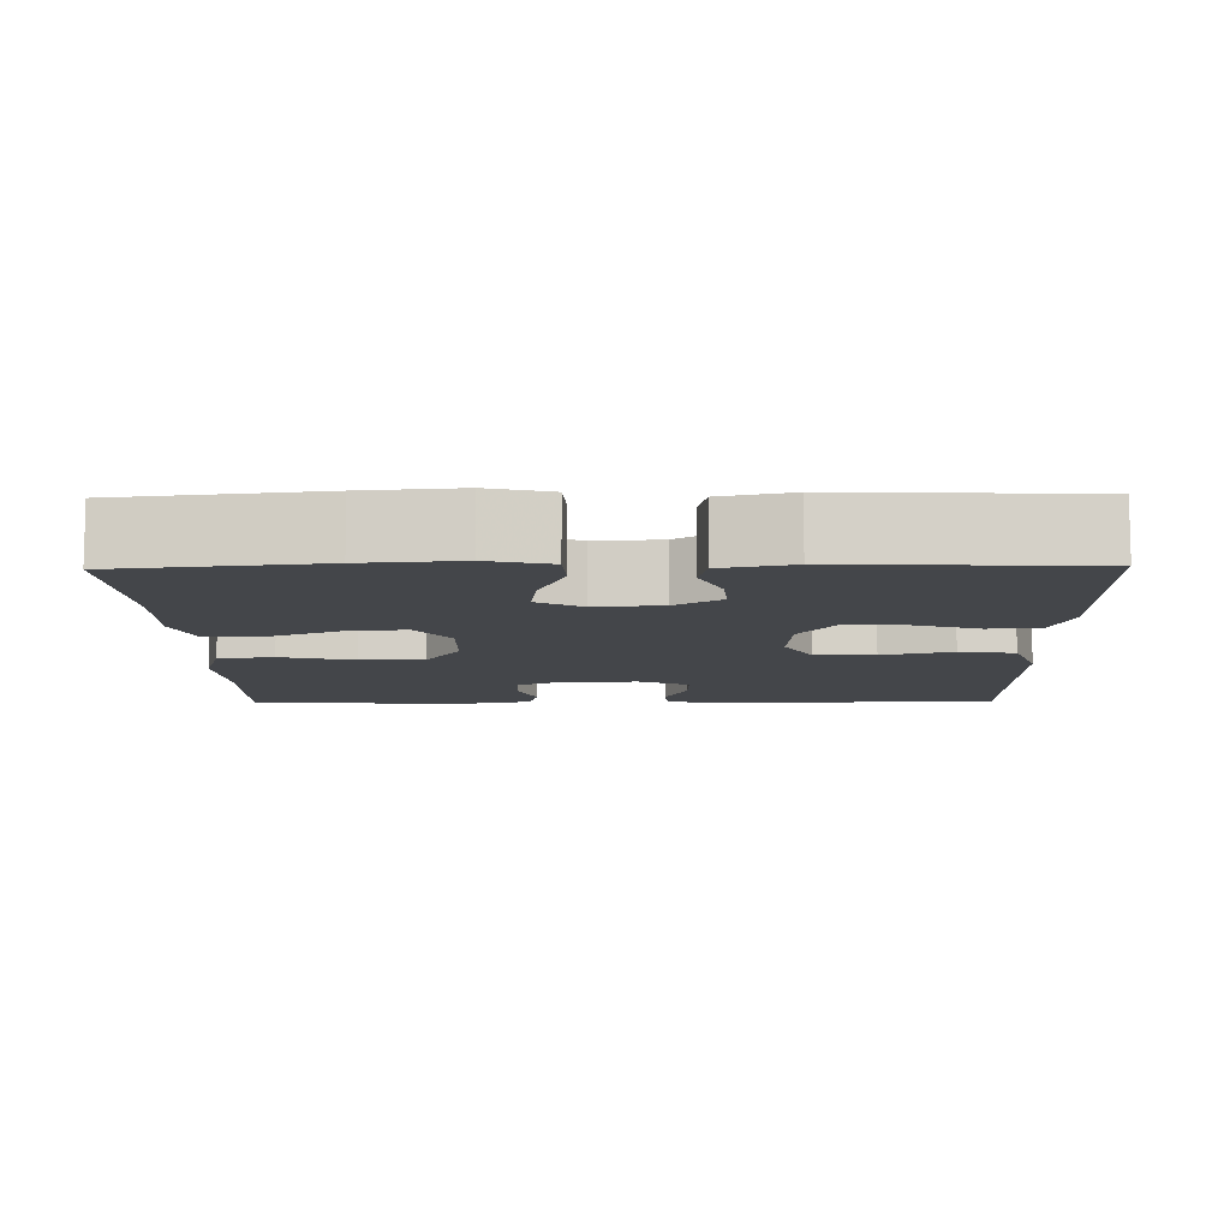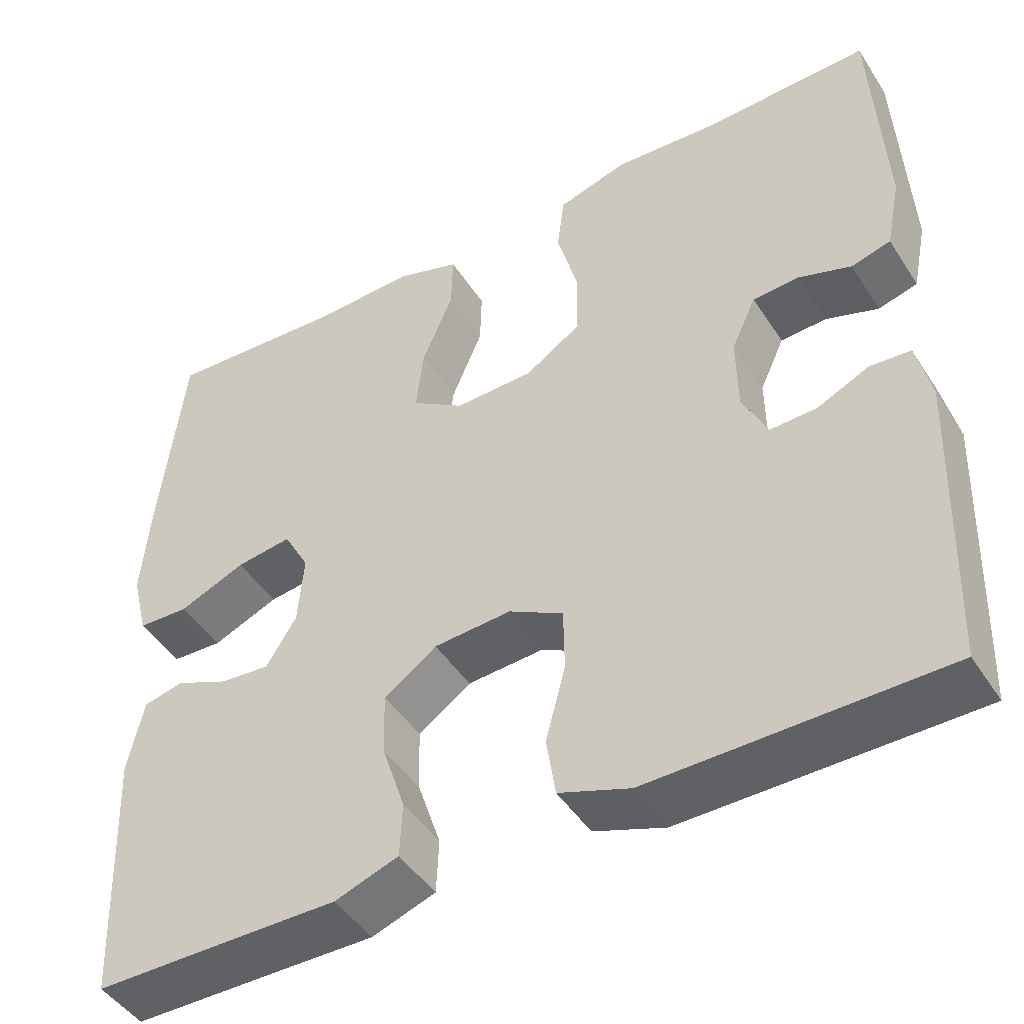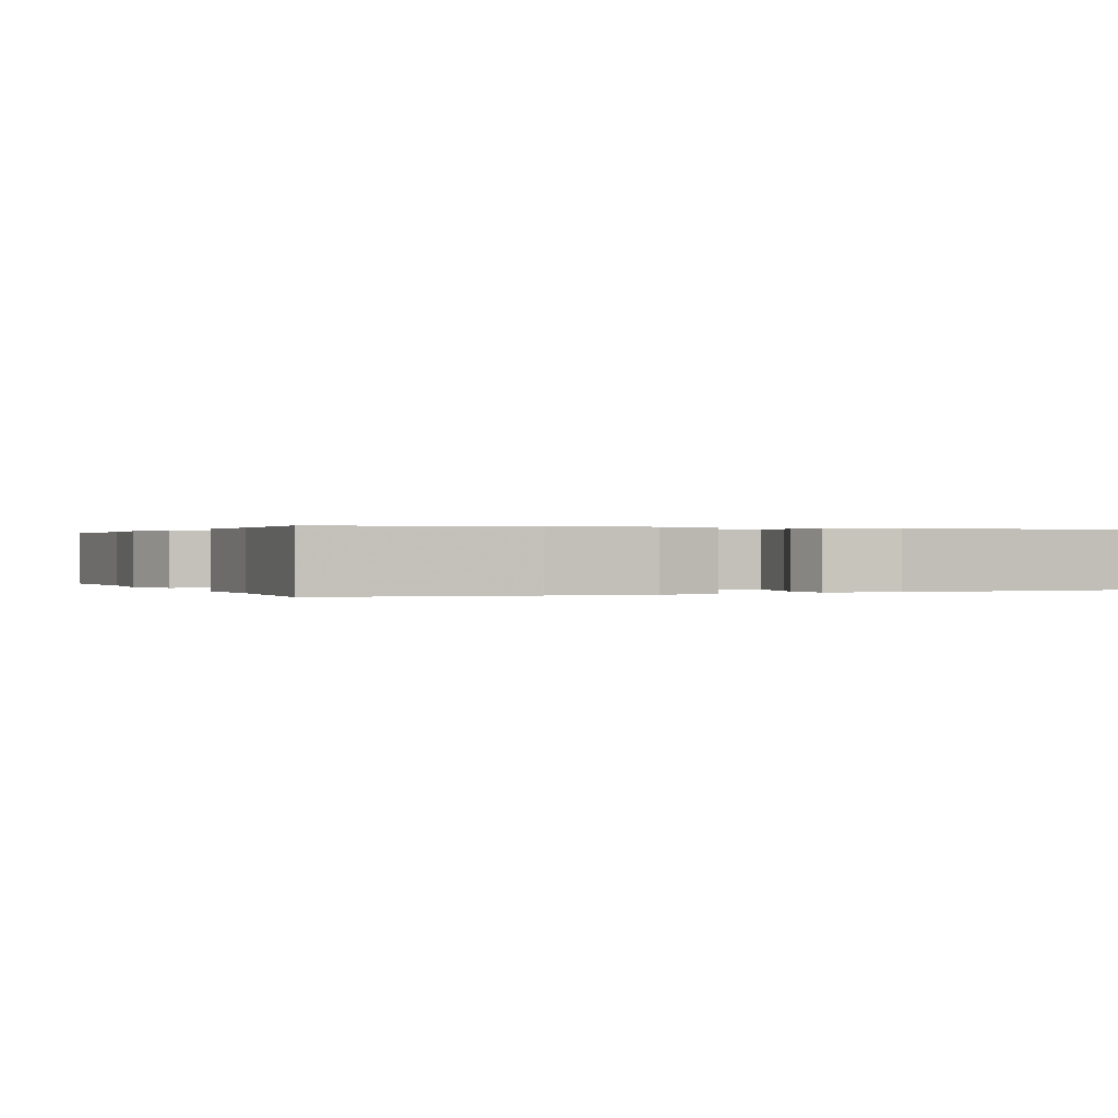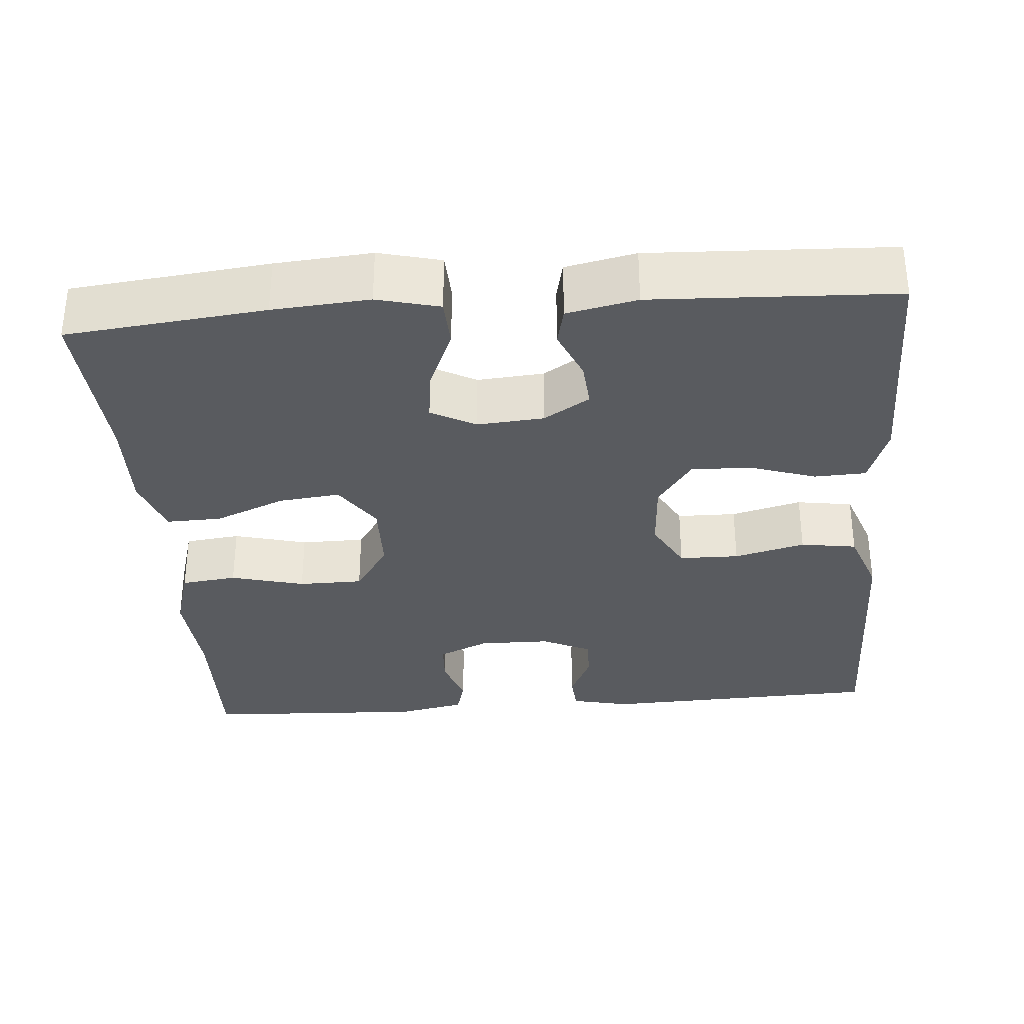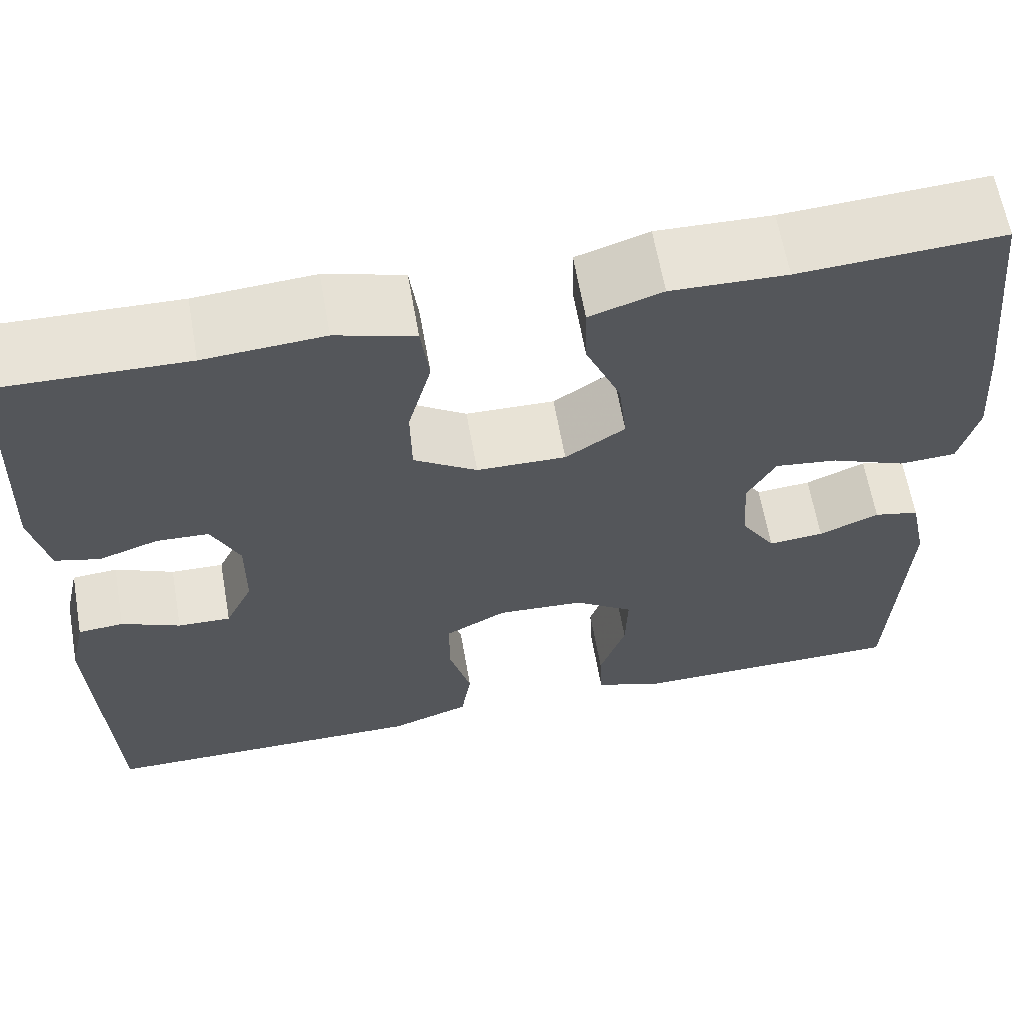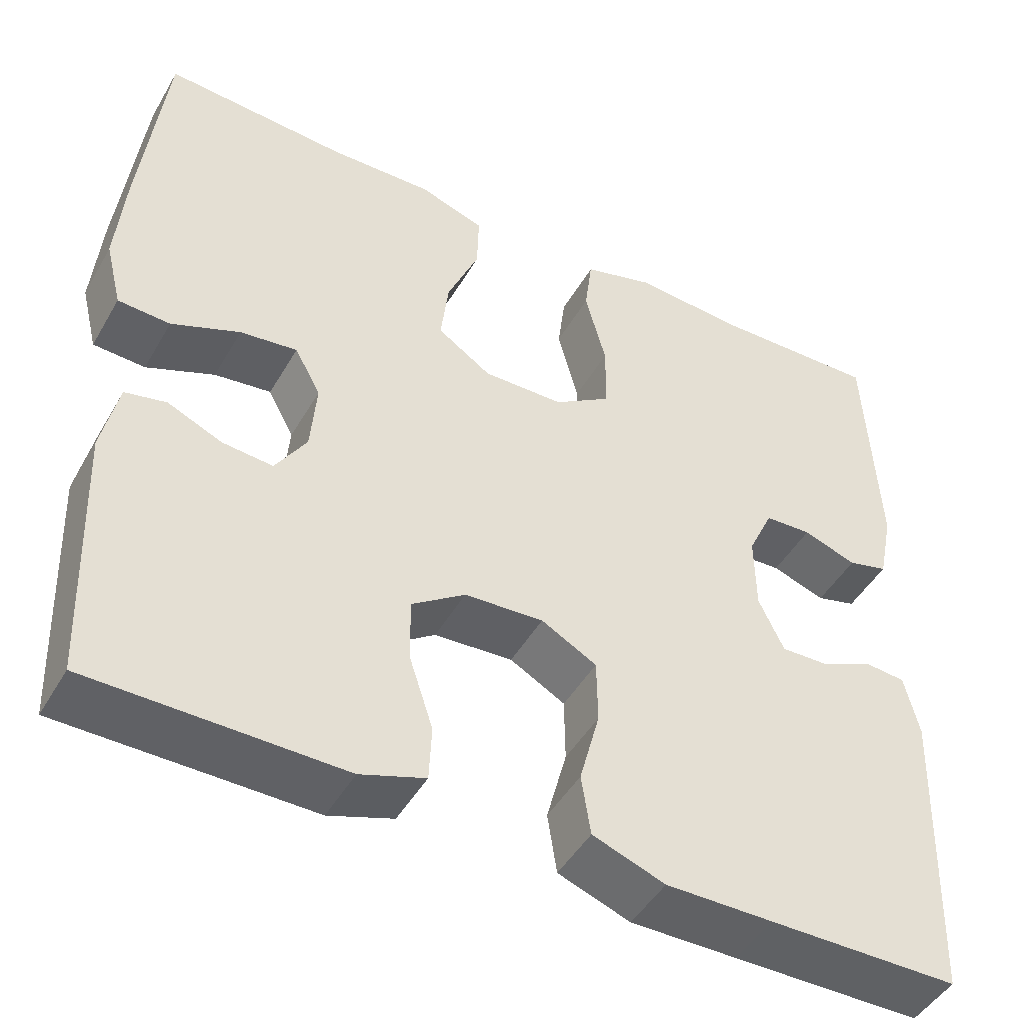
<metadata>
{"format":"obj","ext":"obj","renderer":"f3d","projection":"perspective","resolution":1024,"background":"white","views":[{"elev":-9.4,"azim":91.1,"up":"+Y"},{"elev":-46.3,"azim":-148.9,"up":"+Z"},{"elev":0.2,"azim":66.0,"up":"+Y"},{"elev":-32.5,"azim":94.5,"up":"+Y"},{"elev":63.2,"azim":-10.0,"up":"+Z"},{"elev":-47.1,"azim":151.2,"up":"+Z"}]}
</metadata>
<code>
v 0.5 0.07 0.5
v 0.528 0.07 0.245
v 0.538 0.07 0.121
v 0.518 0.07 0.041
v 0.456 0.07 0.038
v 0.375 0.07 0.072
v 0.307 0.07 0.081
v 0.276 0.07 0.024
v 0.283 0.07 -0.062
v 0.32 0.07 -0.121
v 0.38 0.07 -0.116
v 0.445 0.07 -0.088
v 0.494 0.07 -0.099
v 0.513 0.07 -0.189
v 0.5 0.07 -0.5
v 0.319 0.07 -0.501
v 0.202 0.07 -0.502
v 0.125 0.07 -0.475
v 0.122 0.07 -0.409
v 0.15 0.07 -0.324
v 0.152 0.07 -0.247
v 0.088 0.07 -0.202
v -0.006 0.07 -0.196
v -0.072 0.07 -0.232
v -0.073 0.07 -0.309
v -0.049 0.07 -0.4
v -0.06 0.07 -0.472
v -0.146 0.07 -0.503
v -0.273 0.07 -0.502
v -0.5 0.07 -0.5
v -0.514 0.07 -0.137
v -0.497 0.07 -0.062
v -0.448 0.07 -0.058
v -0.385 0.07 -0.087
v -0.328 0.07 -0.089
v -0.298 0.07 -0.025
v -0.297 0.07 0.067
v -0.327 0.07 0.132
v -0.383 0.07 0.135
v -0.447 0.07 0.113
v -0.495 0.07 0.126
v -0.513 0.07 0.213
v -0.5 0.07 0.5
v -0.298 0.07 0.494
v -0.17 0.07 0.503
v -0.085 0.07 0.478
v -0.076 0.07 0.406
v -0.101 0.07 0.311
v -0.1 0.07 0.228
v -0.032 0.07 0.183
v 0.064 0.07 0.181
v 0.128 0.07 0.224
v 0.119 0.07 0.303
v 0.081 0.07 0.394
v 0.079 0.07 0.465
v 0.157 0.07 0.491
v 0.281 0.07 0.487
v 0.5 0 0.5
v 0.528 0 0.245
v 0.538 0 0.121
v 0.518 0 0.041
v 0.456 0 0.038
v 0.375 0 0.072
v 0.307 0 0.081
v 0.276 0 0.024
v 0.283 0 -0.062
v 0.32 0 -0.121
v 0.38 0 -0.116
v 0.445 0 -0.088
v 0.494 0 -0.099
v 0.513 0 -0.189
v 0.5 0 -0.5
v 0.319 0 -0.501
v 0.202 0 -0.502
v 0.125 0 -0.475
v 0.122 0 -0.409
v 0.15 0 -0.324
v 0.152 0 -0.247
v 0.088 0 -0.202
v -0.006 0 -0.196
v -0.072 0 -0.232
v -0.073 0 -0.309
v -0.049 0 -0.4
v -0.06 0 -0.472
v -0.146 0 -0.503
v -0.273 0 -0.502
v -0.5 0 -0.5
v -0.514 0 -0.137
v -0.497 0 -0.062
v -0.448 0 -0.058
v -0.385 0 -0.087
v -0.328 0 -0.089
v -0.298 0 -0.025
v -0.297 0 0.067
v -0.327 0 0.132
v -0.383 0 0.135
v -0.447 0 0.113
v -0.495 0 0.126
v -0.513 0 0.213
v -0.5 0 0.5
v -0.298 0 0.494
v -0.17 0 0.503
v -0.085 0 0.478
v -0.076 0 0.406
v -0.101 0 0.311
v -0.1 0 0.228
v -0.032 0 0.183
v 0.064 0 0.181
v 0.128 0 0.224
v 0.119 0 0.303
v 0.081 0 0.394
v 0.079 0 0.465
v 0.157 0 0.491
v 0.281 0 0.487
f 55 56 57
f 54 55 57
f 53 54 57
f 4 5 6
f 3 4 6
f 2 3 6
f 1 2 6
f 57 1 6
f 53 57 6
f 52 53 6
f 51 52 6 7
f 50 51 7 8
f 46 47 48
f 45 46 48
f 44 45 48
f 43 44 48
f 42 43 48
f 41 42 48
f 40 41 48
f 39 40 48
f 38 39 48 49
f 37 38 49 50
f 32 33 34
f 31 32 34
f 30 31 34
f 29 30 34
f 28 29 34
f 27 28 34
f 26 27 34
f 25 26 34
f 24 25 34 35
f 23 24 35 36
f 18 19 20
f 17 18 20
f 16 17 20
f 16 20 21
f 15 16 21
f 14 15 21
f 13 14 21
f 12 13 21
f 11 12 21
f 10 11 21 22
f 50 8 9
f 37 50 9
f 36 37 9
f 23 36 9
f 22 23 9
f 9 10 22
f 114 113 112
f 114 112 111
f 114 111 110
f 63 62 61
f 63 61 60
f 63 60 59
f 63 59 58
f 63 58 114
f 63 114 110
f 63 110 109
f 64 63 109 108
f 65 64 108 107
f 105 104 103
f 105 103 102
f 105 102 101
f 105 101 100
f 105 100 99
f 105 99 98
f 105 98 97
f 105 97 96
f 106 105 96 95
f 107 106 95 94
f 91 90 89
f 91 89 88
f 91 88 87
f 91 87 86
f 91 86 85
f 91 85 84
f 91 84 83
f 91 83 82
f 92 91 82 81
f 93 92 81 80
f 77 76 75
f 77 75 74
f 77 74 73
f 78 77 73
f 78 73 72
f 78 72 71
f 78 71 70
f 78 70 69
f 78 69 68
f 79 78 68 67
f 66 65 107
f 66 107 94
f 66 94 93
f 66 93 80
f 66 80 79
f 79 67 66
f 1 58 59 2
f 2 59 60 3
f 3 60 61 4
f 4 61 62 5
f 5 62 63 6
f 6 63 64 7
f 7 64 65 8
f 8 65 66 9
f 9 66 67 10
f 10 67 68 11
f 11 68 69 12
f 12 69 70 13
f 13 70 71 14
f 14 71 72 15
f 15 72 73 16
f 16 73 74 17
f 17 74 75 18
f 18 75 76 19
f 19 76 77 20
f 20 77 78 21
f 21 78 79 22
f 22 79 80 23
f 23 80 81 24
f 24 81 82 25
f 25 82 83 26
f 26 83 84 27
f 27 84 85 28
f 28 85 86 29
f 29 86 87 30
f 30 87 88 31
f 31 88 89 32
f 32 89 90 33
f 33 90 91 34
f 34 91 92 35
f 35 92 93 36
f 36 93 94 37
f 37 94 95 38
f 38 95 96 39
f 39 96 97 40
f 40 97 98 41
f 41 98 99 42
f 42 99 100 43
f 43 100 101 44
f 44 101 102 45
f 45 102 103 46
f 46 103 104 47
f 47 104 105 48
f 48 105 106 49
f 49 106 107 50
f 50 107 108 51
f 51 108 109 52
f 52 109 110 53
f 53 110 111 54
f 54 111 112 55
f 55 112 113 56
f 56 113 114 57
f 57 114 58 1

</code>
